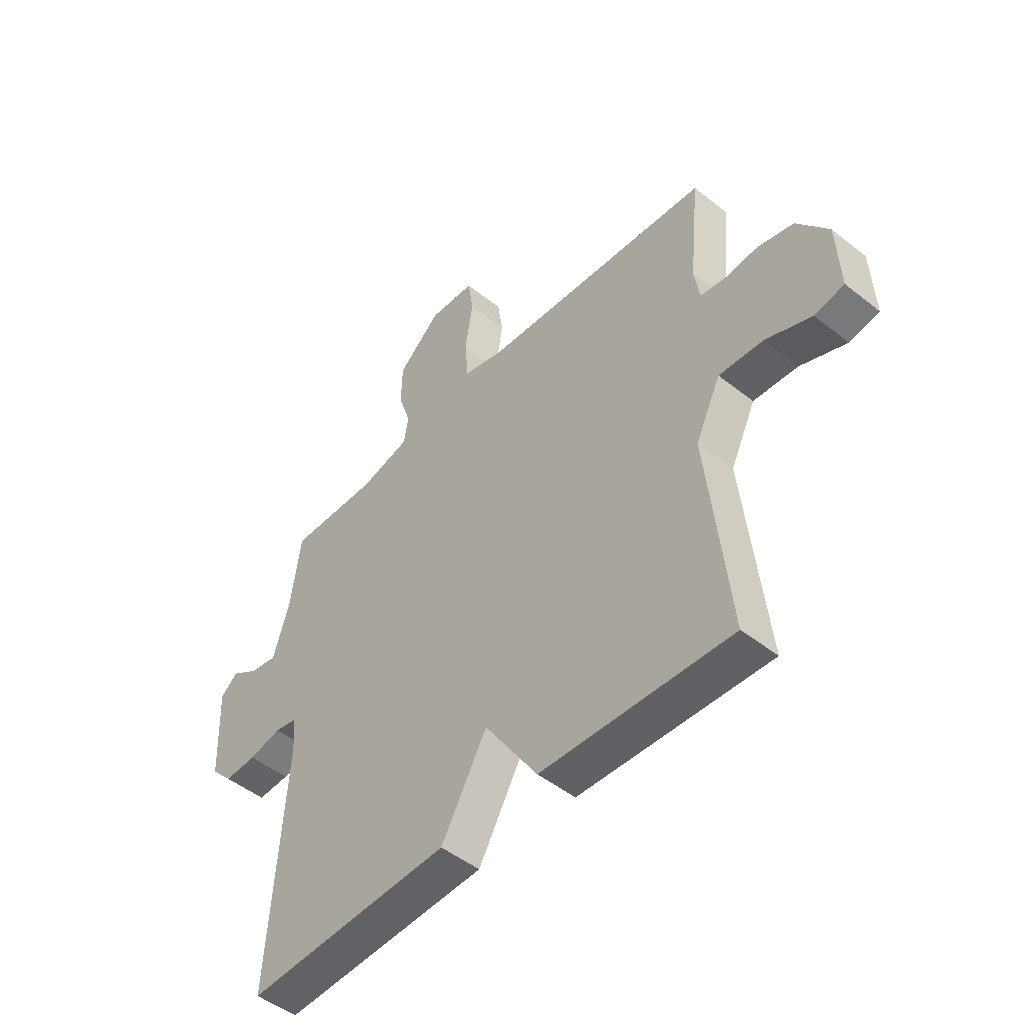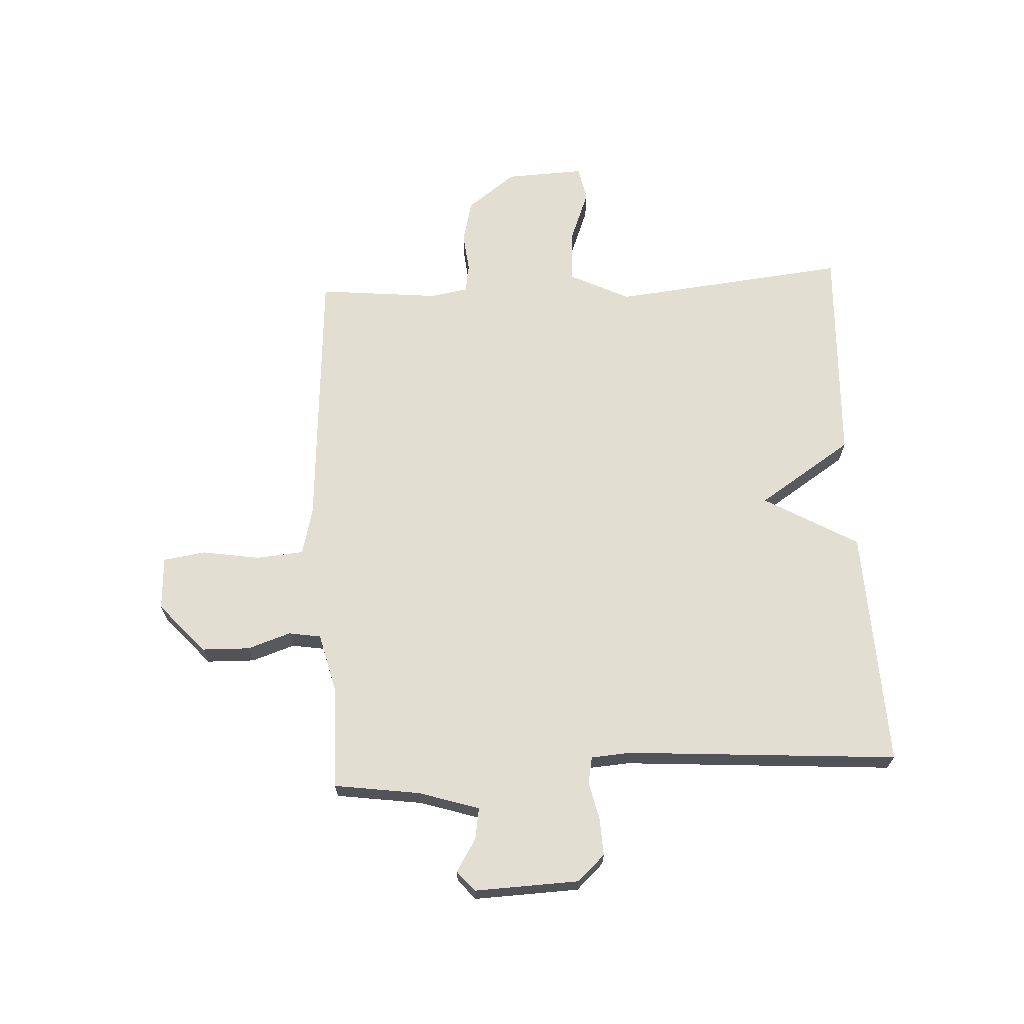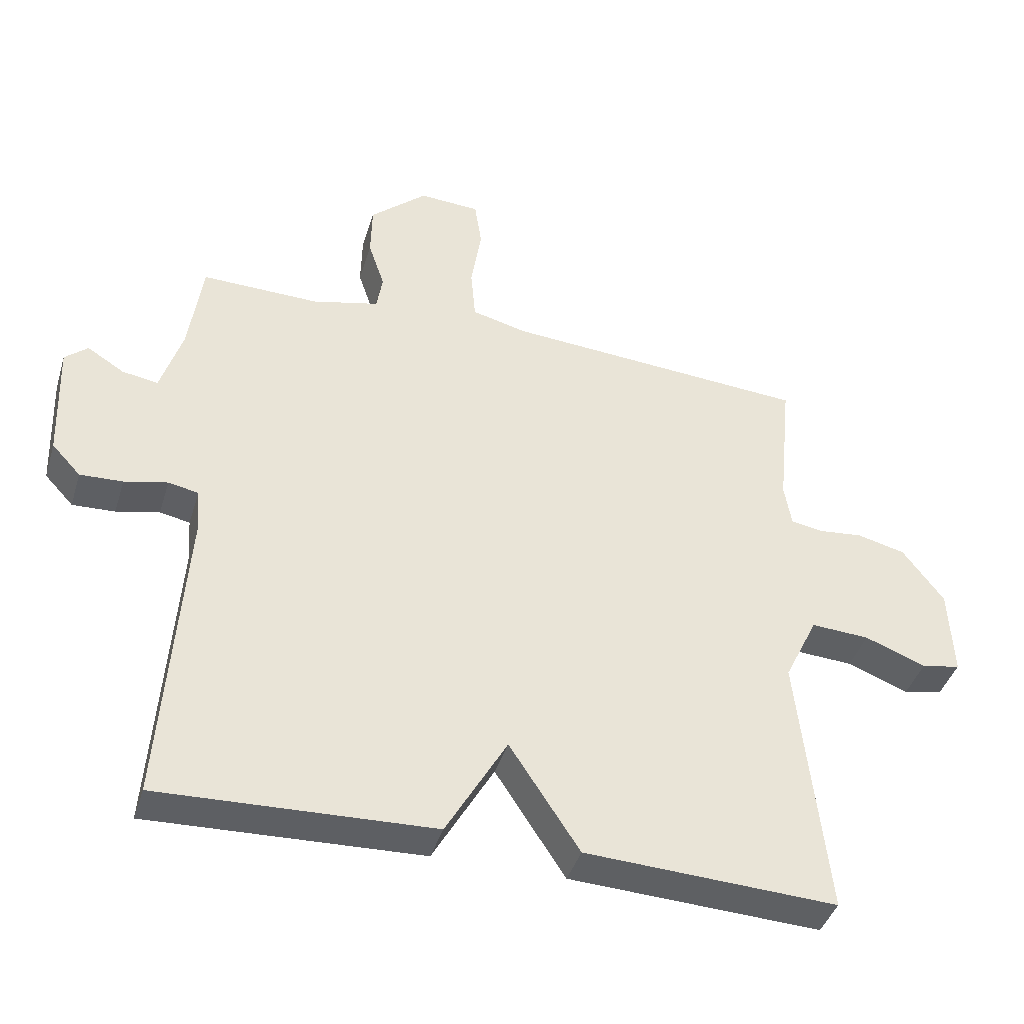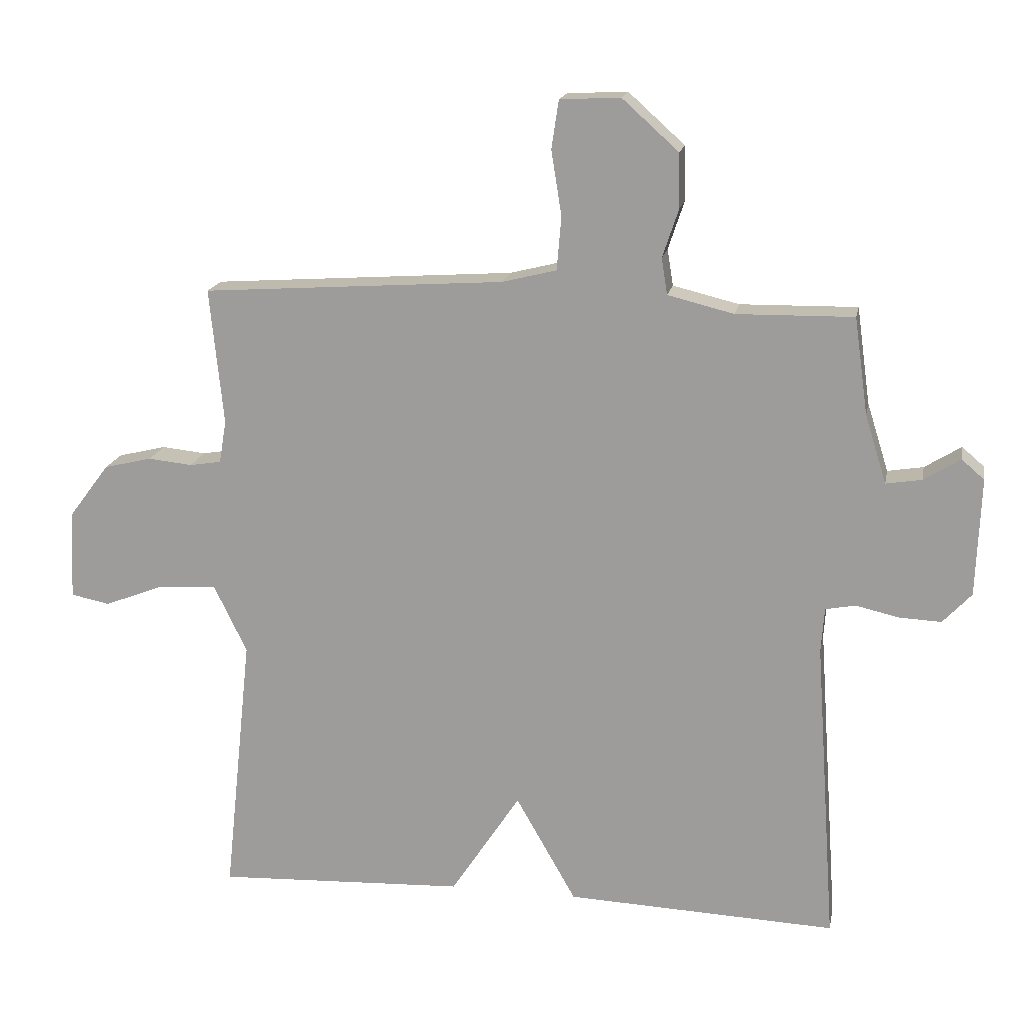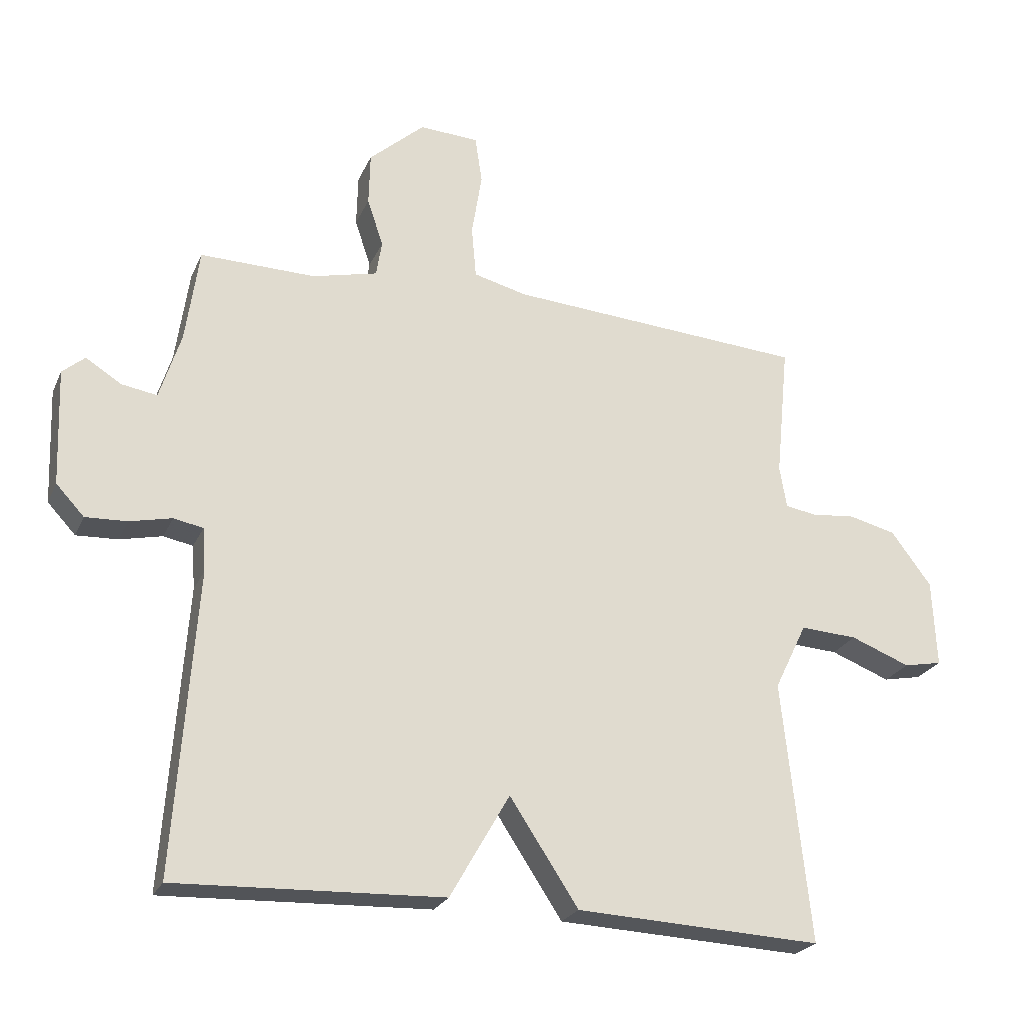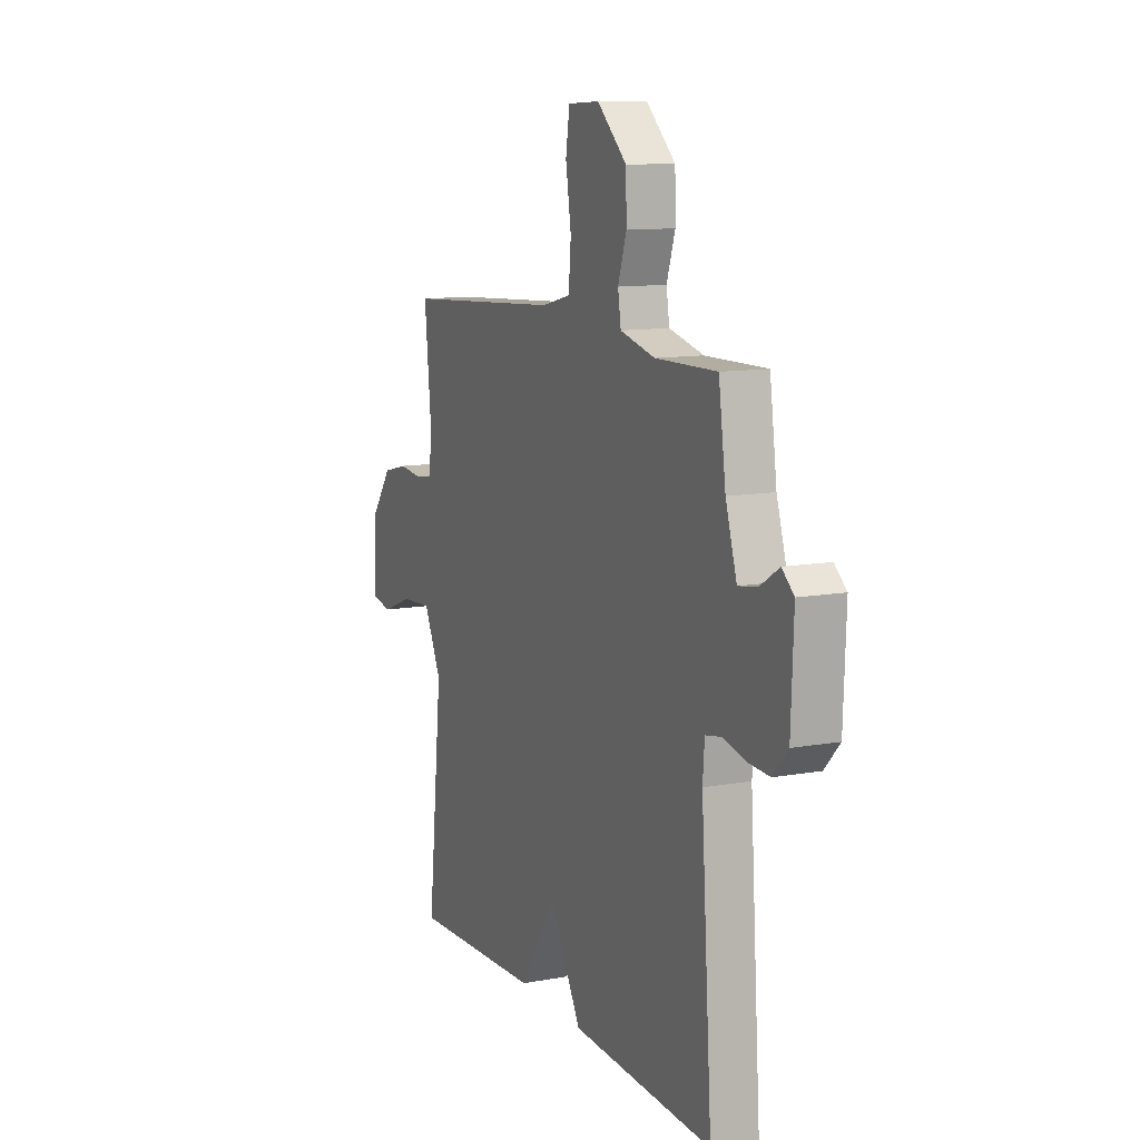
<metadata>
{"format":"obj","ext":"obj","renderer":"f3d","projection":"perspective","resolution":1024,"background":"white","views":[{"elev":-48.7,"azim":-131.5,"up":"+Z"},{"elev":67.4,"azim":87.0,"up":"+Y"},{"elev":-41.4,"azim":163.4,"up":"+Z"},{"elev":17.2,"azim":10.8,"up":"+Z"},{"elev":-24.3,"azim":160.2,"up":"+Z"},{"elev":11.3,"azim":66.2,"up":"+Z"}]}
</metadata>
<code>
v -0.5 0.07 -0.5
v -0.457 0.07 -0.092
v -0.508 0.07 0.013
v -0.597 0.07 0.008
v -0.69 0.07 -0.028
v -0.75 0.07 -0.016
v -0.744 0.07 0.121
v -0.681 0.07 0.205
v -0.607 0.07 0.223
v -0.539 0.07 0.216
v -0.49 0.07 0.224
v -0.479 0.07 0.29
v -0.5 0.07 0.5
v -0.034 0.07 0.532
v 0.05 0.07 0.553
v 0.057 0.07 0.635
v 0.041 0.07 0.735
v 0.052 0.07 0.809
v 0.145 0.07 0.814
v 0.232 0.07 0.736
v 0.234 0.07 0.653
v 0.209 0.07 0.578
v 0.218 0.07 0.522
v 0.32 0.07 0.497
v 0.5 0.07 0.5
v 0.521 0.07 0.351
v 0.554 0.07 0.246
v 0.609 0.07 0.255
v 0.665 0.07 0.29
v 0.7 0.07 0.26
v 0.693 0.07 0.078
v 0.649 0.07 0.031
v 0.584 0.07 0.034
v 0.518 0.07 0.049
v 0.472 0.07 0.04
v 0.467 0.07 -0.029
v 0.5 0.07 -0.5
v 0.084 0.07 -0.483
v -0.009 0.07 -0.32
v -0.116 0.07 -0.483
v -0.5 0 -0.5
v -0.457 0 -0.092
v -0.508 0 0.013
v -0.597 0 0.008
v -0.69 0 -0.028
v -0.75 0 -0.016
v -0.744 0 0.121
v -0.681 0 0.205
v -0.607 0 0.223
v -0.539 0 0.216
v -0.49 0 0.224
v -0.479 0 0.29
v -0.5 0 0.5
v -0.034 0 0.532
v 0.05 0 0.553
v 0.057 0 0.635
v 0.041 0 0.735
v 0.052 0 0.809
v 0.145 0 0.814
v 0.232 0 0.736
v 0.234 0 0.653
v 0.209 0 0.578
v 0.218 0 0.522
v 0.32 0 0.497
v 0.5 0 0.5
v 0.521 0 0.351
v 0.554 0 0.246
v 0.609 0 0.255
v 0.665 0 0.29
v 0.7 0 0.26
v 0.693 0 0.078
v 0.649 0 0.031
v 0.584 0 0.034
v 0.518 0 0.049
v 0.472 0 0.04
v 0.467 0 -0.029
v 0.5 0 -0.5
v 0.084 0 -0.483
v -0.009 0 -0.32
v -0.116 0 -0.483
f 39 40 1 2
f 36 37 38 39
f 39 2 3
f 36 39 3
f 35 36 3
f 34 35 3
f 32 33 34
f 31 32 34
f 30 31 34
f 29 30 34
f 28 29 34
f 27 28 34 3
f 26 27 3 4
f 24 25 26 4
f 4 5 6
f 24 4 6
f 23 24 6
f 22 23 6
f 20 21 22
f 19 20 22
f 18 19 22
f 17 18 22
f 16 17 22
f 15 16 22
f 14 15 22 6
f 12 13 14
f 11 12 14
f 11 14 6
f 10 11 6 7
f 7 8 9 10
f 42 41 80 79
f 79 78 77 76
f 43 42 79
f 43 79 76
f 43 76 75
f 43 75 74
f 74 73 72
f 74 72 71
f 74 71 70
f 74 70 69
f 74 69 68
f 43 74 68 67
f 44 43 67 66
f 44 66 65 64
f 46 45 44
f 46 44 64
f 46 64 63
f 46 63 62
f 62 61 60
f 62 60 59
f 62 59 58
f 62 58 57
f 62 57 56
f 62 56 55
f 46 62 55 54
f 54 53 52
f 54 52 51
f 46 54 51
f 47 46 51 50
f 50 49 48 47
f 1 41 42 2
f 2 42 43 3
f 3 43 44 4
f 4 44 45 5
f 5 45 46 6
f 6 46 47 7
f 7 47 48 8
f 8 48 49 9
f 9 49 50 10
f 10 50 51 11
f 11 51 52 12
f 12 52 53 13
f 13 53 54 14
f 14 54 55 15
f 15 55 56 16
f 16 56 57 17
f 17 57 58 18
f 18 58 59 19
f 19 59 60 20
f 20 60 61 21
f 21 61 62 22
f 22 62 63 23
f 23 63 64 24
f 24 64 65 25
f 25 65 66 26
f 26 66 67 27
f 27 67 68 28
f 28 68 69 29
f 29 69 70 30
f 30 70 71 31
f 31 71 72 32
f 32 72 73 33
f 33 73 74 34
f 34 74 75 35
f 35 75 76 36
f 36 76 77 37
f 37 77 78 38
f 38 78 79 39
f 39 79 80 40
f 40 80 41 1

</code>
